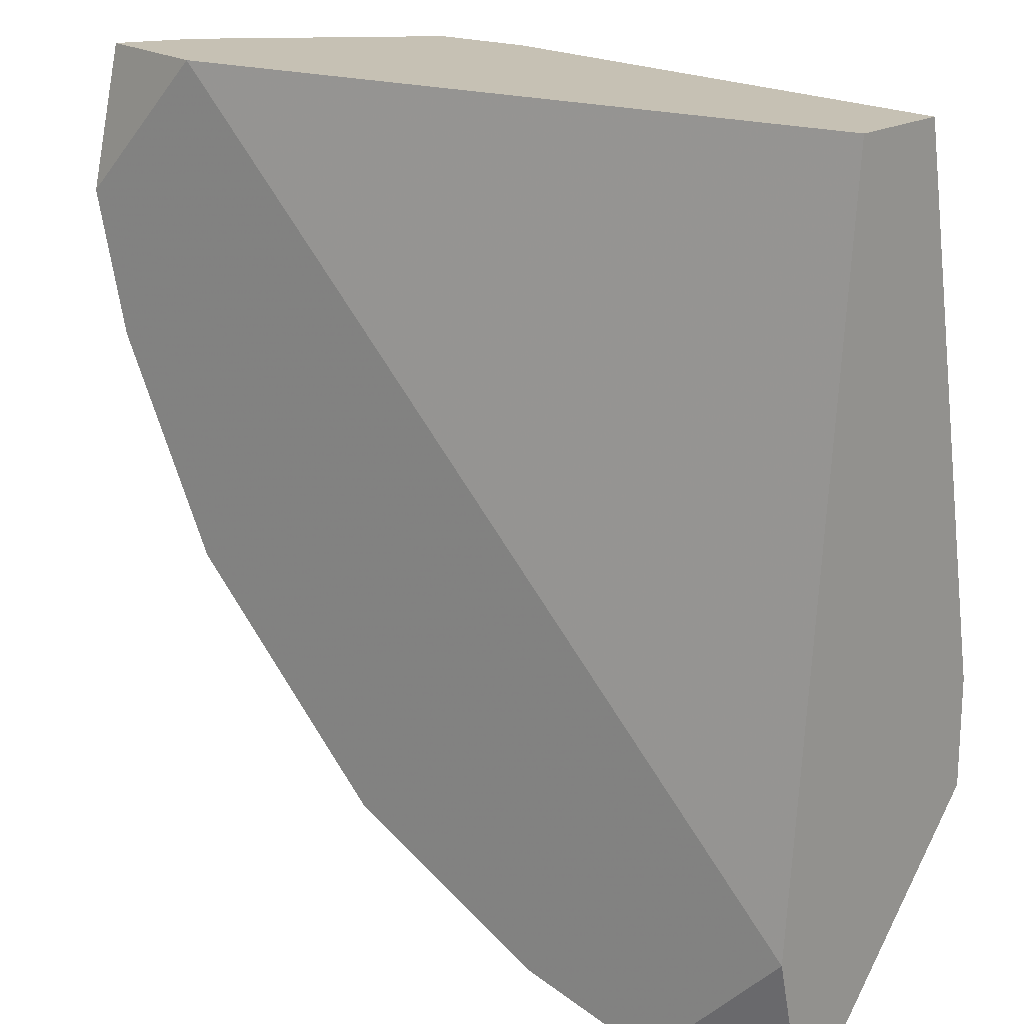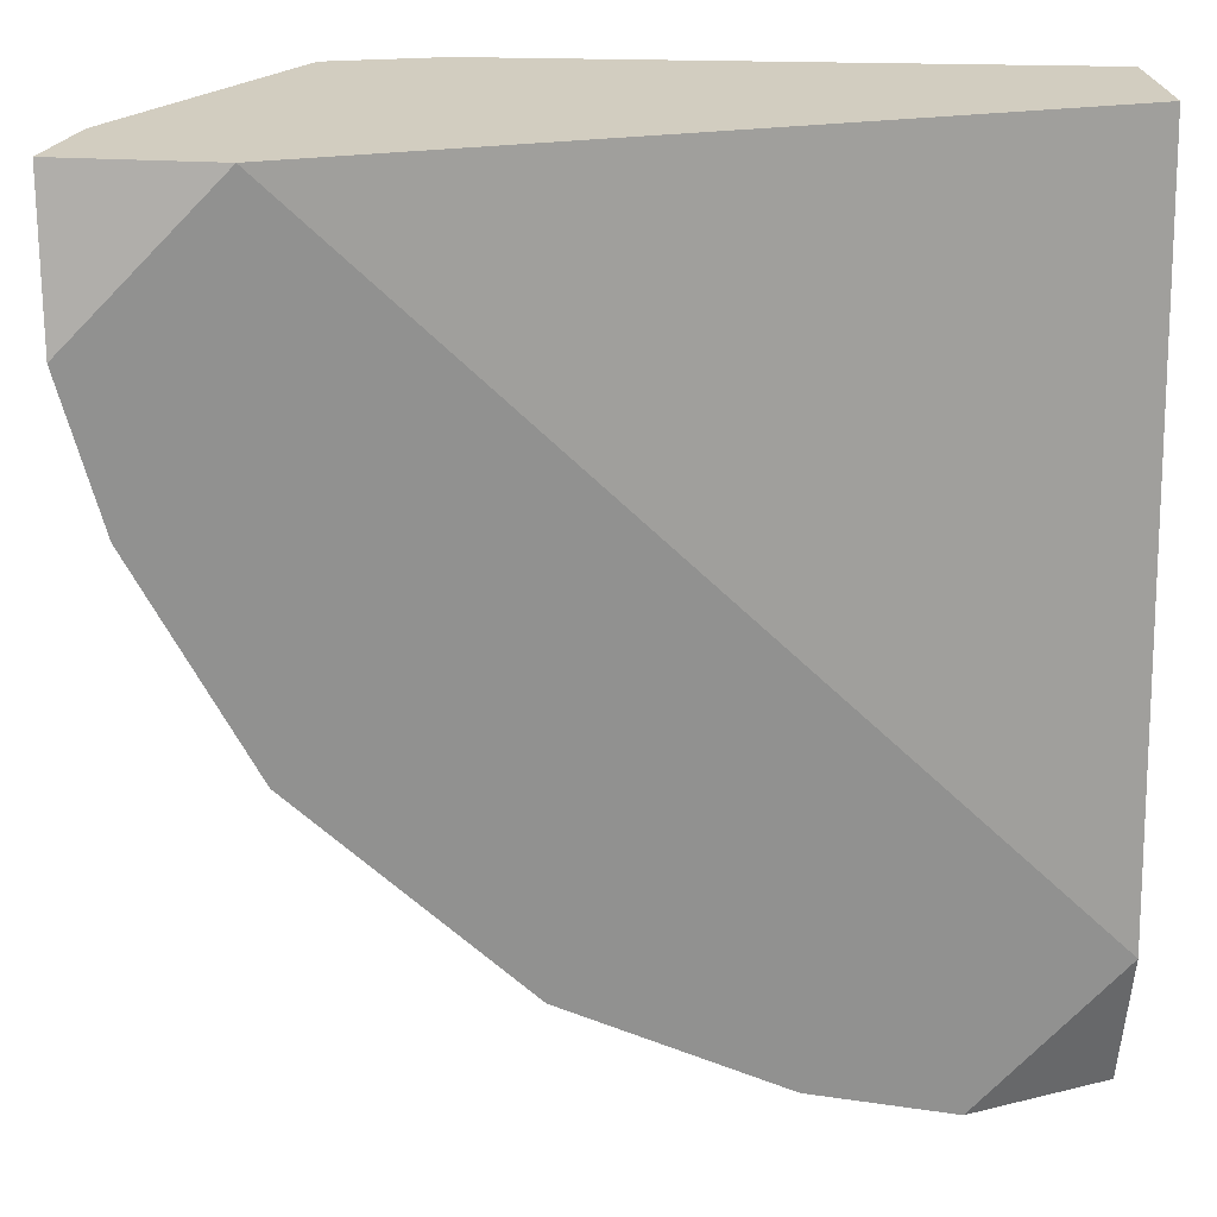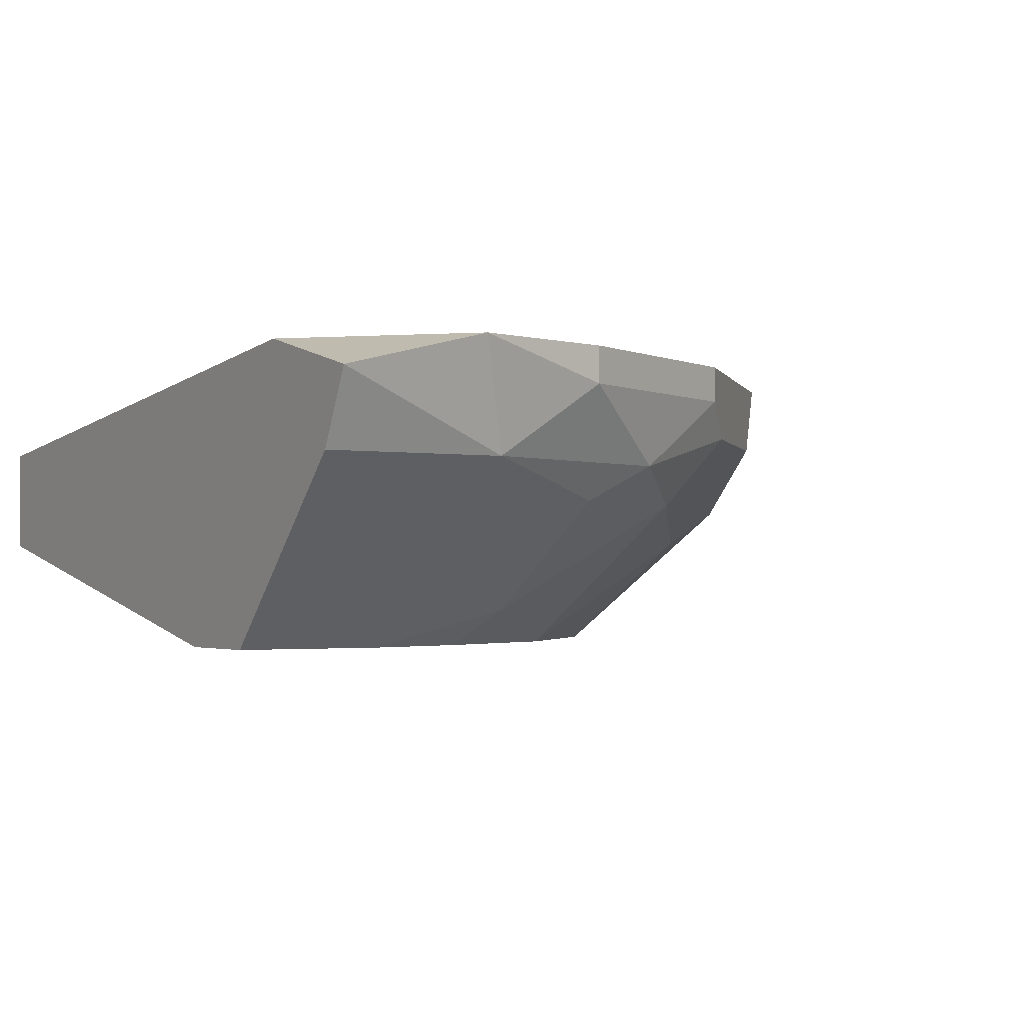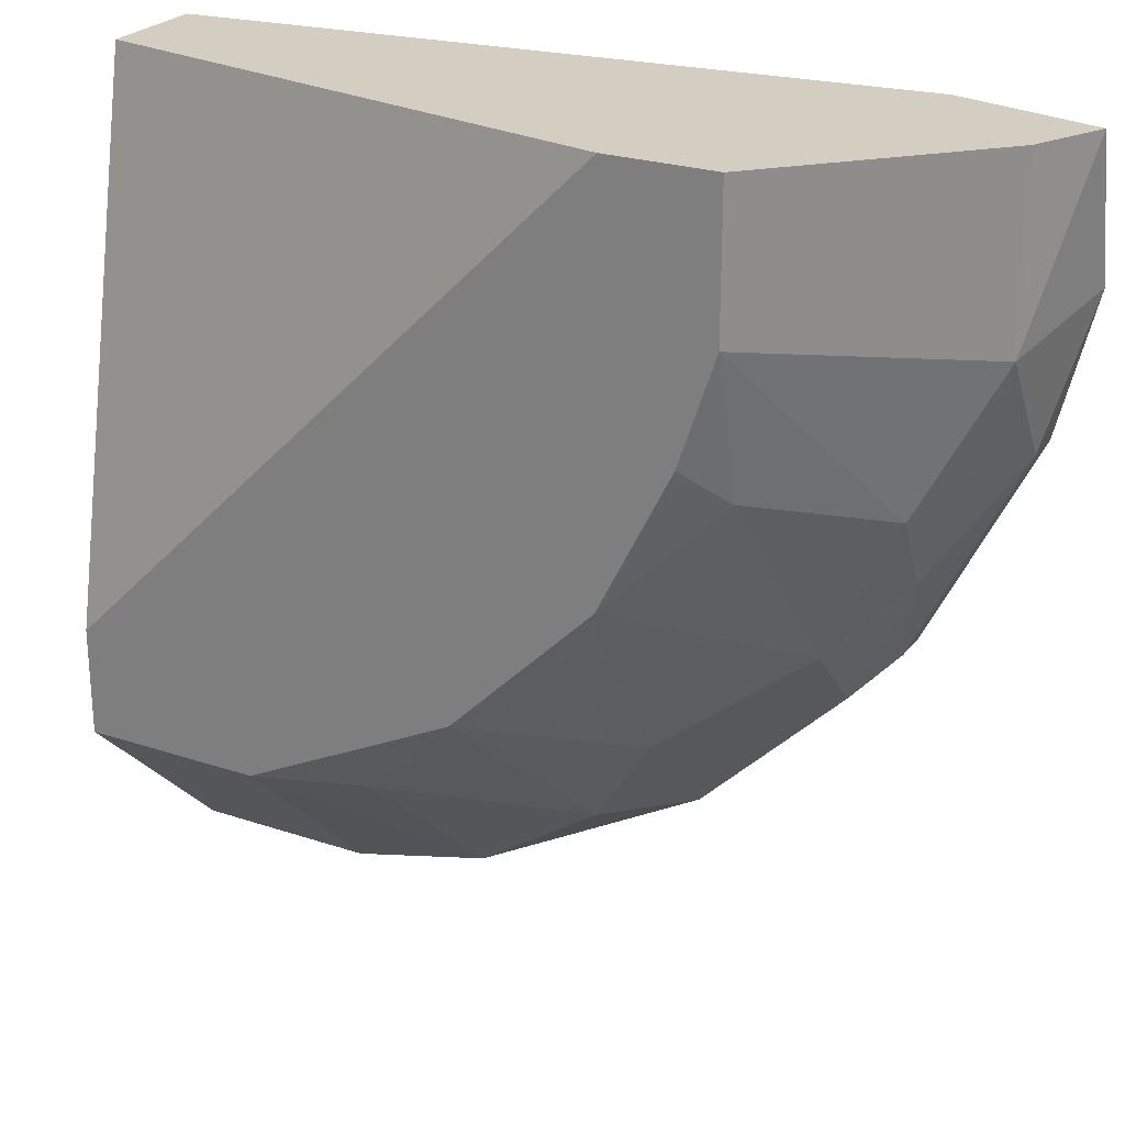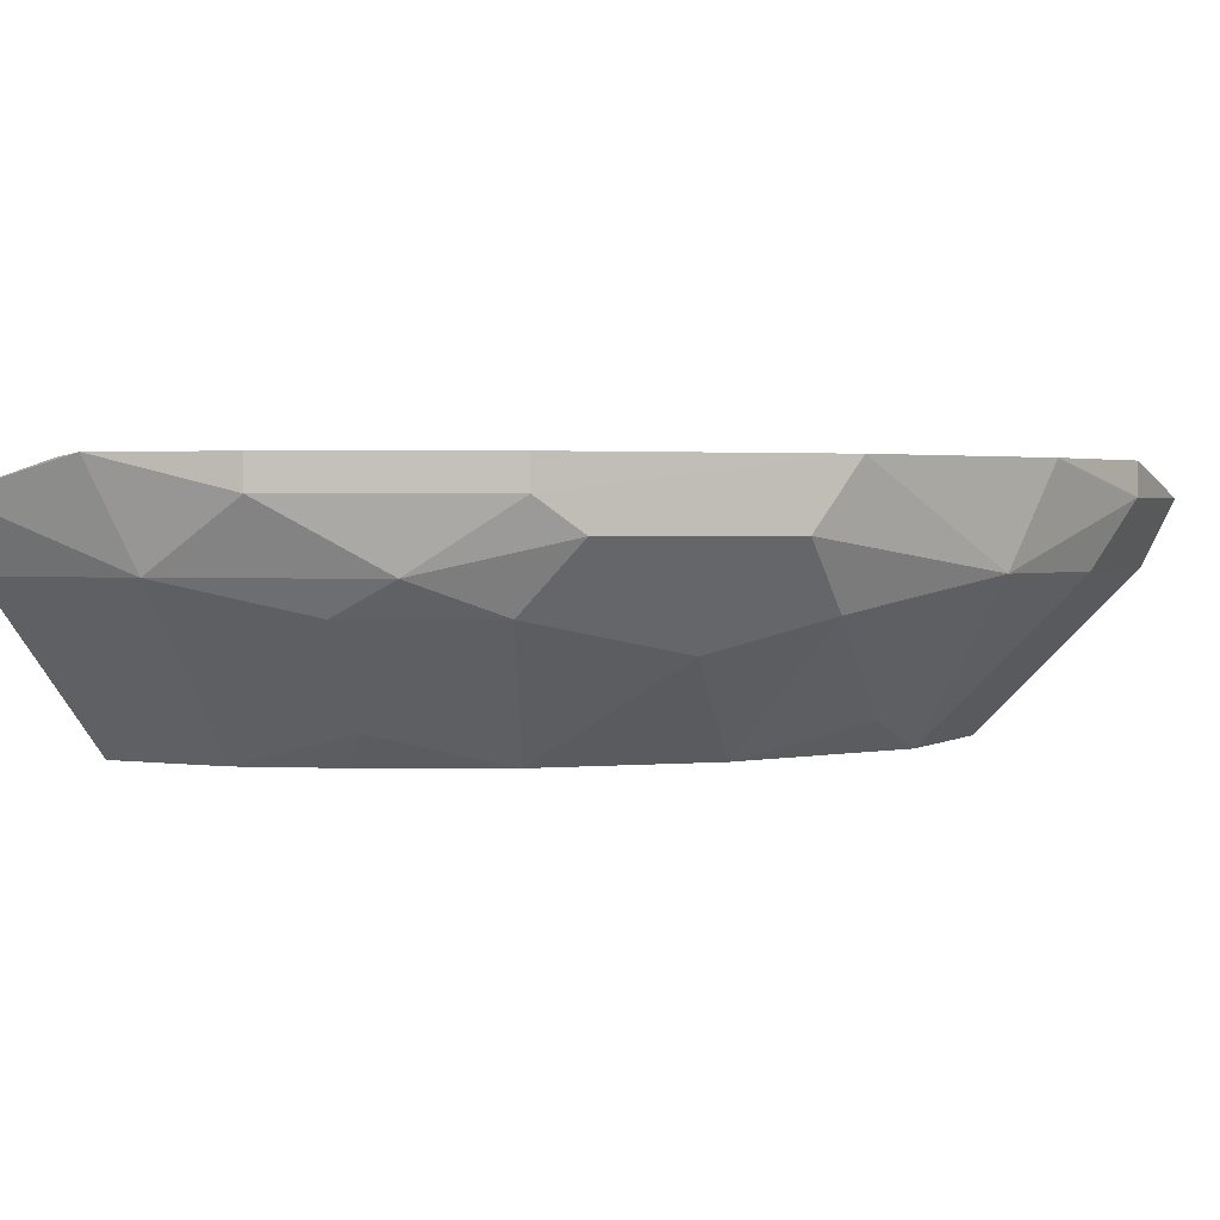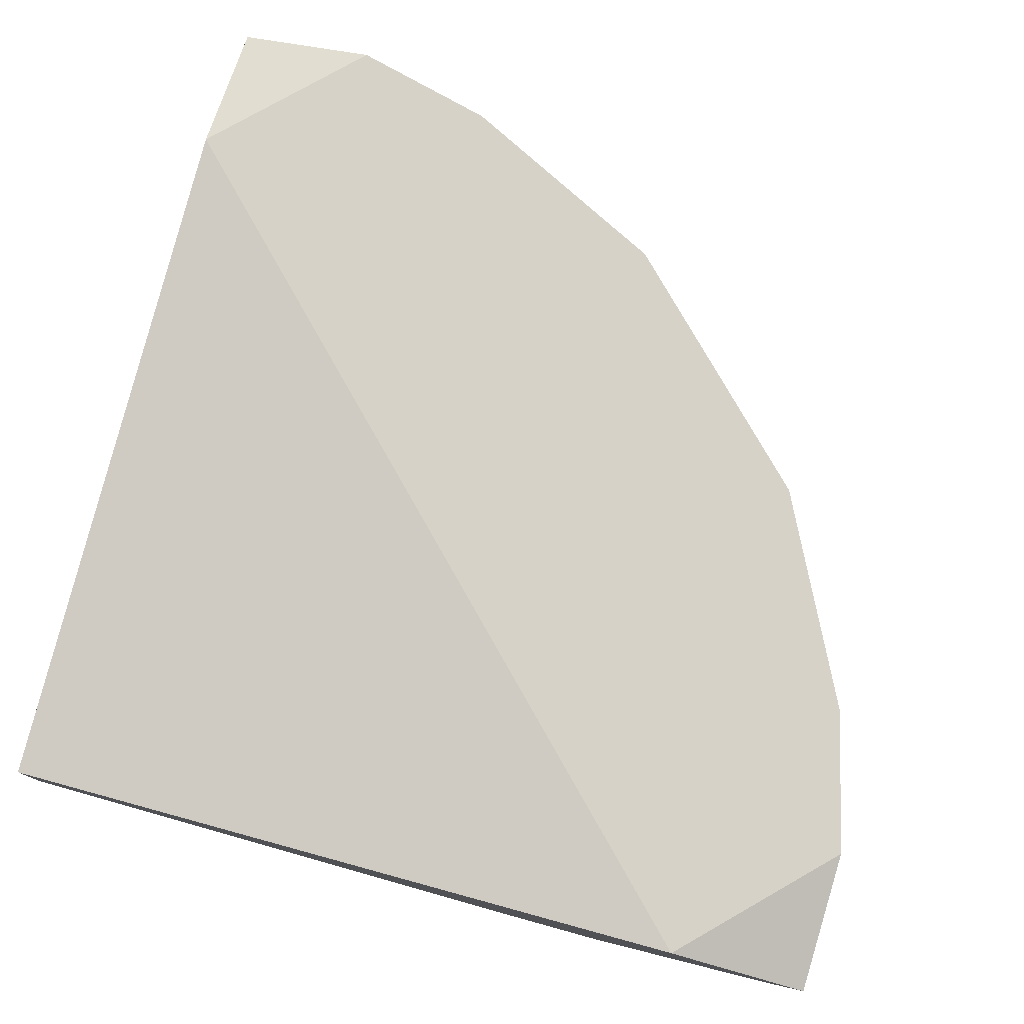
<metadata>
{"format":"obj","ext":"obj","renderer":"f3d","projection":"perspective","resolution":1024,"background":"white","views":[{"elev":18.5,"azim":40.4,"up":"+Y"},{"elev":24.5,"azim":-8.0,"up":"+Y"},{"elev":-1.9,"azim":-121.3,"up":"+Z"},{"elev":25.1,"azim":-151.6,"up":"+Y"},{"elev":2.0,"azim":-63.0,"up":"+Z"},{"elev":77.8,"azim":-164.6,"up":"+Z"}]}
</metadata>
<code>
v -0.03729 -0.03994 0.006265
v 0.000133 -1.8e-05 0.01375
v 0.000133 -0.04993 0.01874
v -0.05976 -0.01 0.01874
v -0.03729 -1.8e-05 -0.00122
v 0.000133 -0.04494 -0.00122
v -0.01984 -0.05741 0.01874
v -0.04978 -1.8e-05 0.01874
v -0.04228 -0.01749 -0.00122
v 0.000133 -1.8e-05 0.006265
v -0.04978 -0.03495 0.01624
v -0.05726 -1.8e-05 0.01125
v -0.01235 -0.04494 -0.00122
v 0.000133 -0.05991 0.01624
v -0.02233 -0.05492 0.01125
v -0.05227 -0.02248 0.008761
v 0.000133 -0.03744 -0.00122
v -0.0348 -0.04993 0.01874
v -0.04479 -1.8e-05 -0.00122
v -0.02733 -0.03744 -0.00122
v -0.01235 -0.05741 0.01125
v -0.05726 -0.0125 0.01125
v -0.03729 -0.04742 0.01375
v -0.04727 -0.03245 0.008761
v -0.05726 -0.01999 0.01874
v -0.05976 -1.8e-05 0.01624
v -0.03729 -0.02748 -0.00122
v -0.0323 -0.04742 0.008761
v -0.009852 -0.05991 0.01874
v -0.04479 -0.01 -0.00122
v 0.000133 -0.05741 0.01125
v -0.05227 -0.02748 0.01125
v -0.04978 -0.03495 0.01874
v -0.05726 -0.01999 0.01624
v -0.01984 -0.04494 0.001275
v -0.04479 -0.01999 0.001275
v -0.009852 -0.05991 0.01624
v -0.04727 -0.03744 0.01375
f 11 32 38
f 2 3 6
f 3 4 7
f 3 2 8
f 4 3 8
f 2 5 8
f 5 6 9
f 5 2 10
f 2 6 10
f 8 5 12
f 9 6 13
f 6 3 14
f 6 5 17
f 5 10 17
f 10 6 17
f 7 4 18
f 15 7 18
f 5 9 19
f 12 5 19
f 9 13 20
f 13 6 21
f 15 13 21
f 12 19 22
f 18 11 23
f 15 18 23
f 18 4 25
f 4 8 26
f 8 12 26
f 22 4 26
f 12 22 26
f 20 1 27
f 9 20 27
f 1 24 27
f 1 20 28
f 23 1 28
f 15 23 28
f 3 7 29
f 14 3 29
f 19 9 30
f 16 22 30
f 22 19 30
f 6 14 31
f 21 6 31
f 14 21 31
f 22 16 32
f 16 24 32
f 11 18 33
f 25 11 33
f 18 25 33
f 4 22 34
f 11 25 34
f 25 4 34
f 22 32 34
f 32 11 34
f 13 15 35
f 20 13 35
f 15 28 35
f 28 20 35
f 24 16 36
f 9 27 36
f 27 24 36
f 30 9 36
f 16 30 36
f 7 15 37
f 21 14 37
f 15 21 37
f 29 7 37
f 14 29 37
f 1 23 38
f 23 11 38
f 24 1 38
f 32 24 38

</code>
